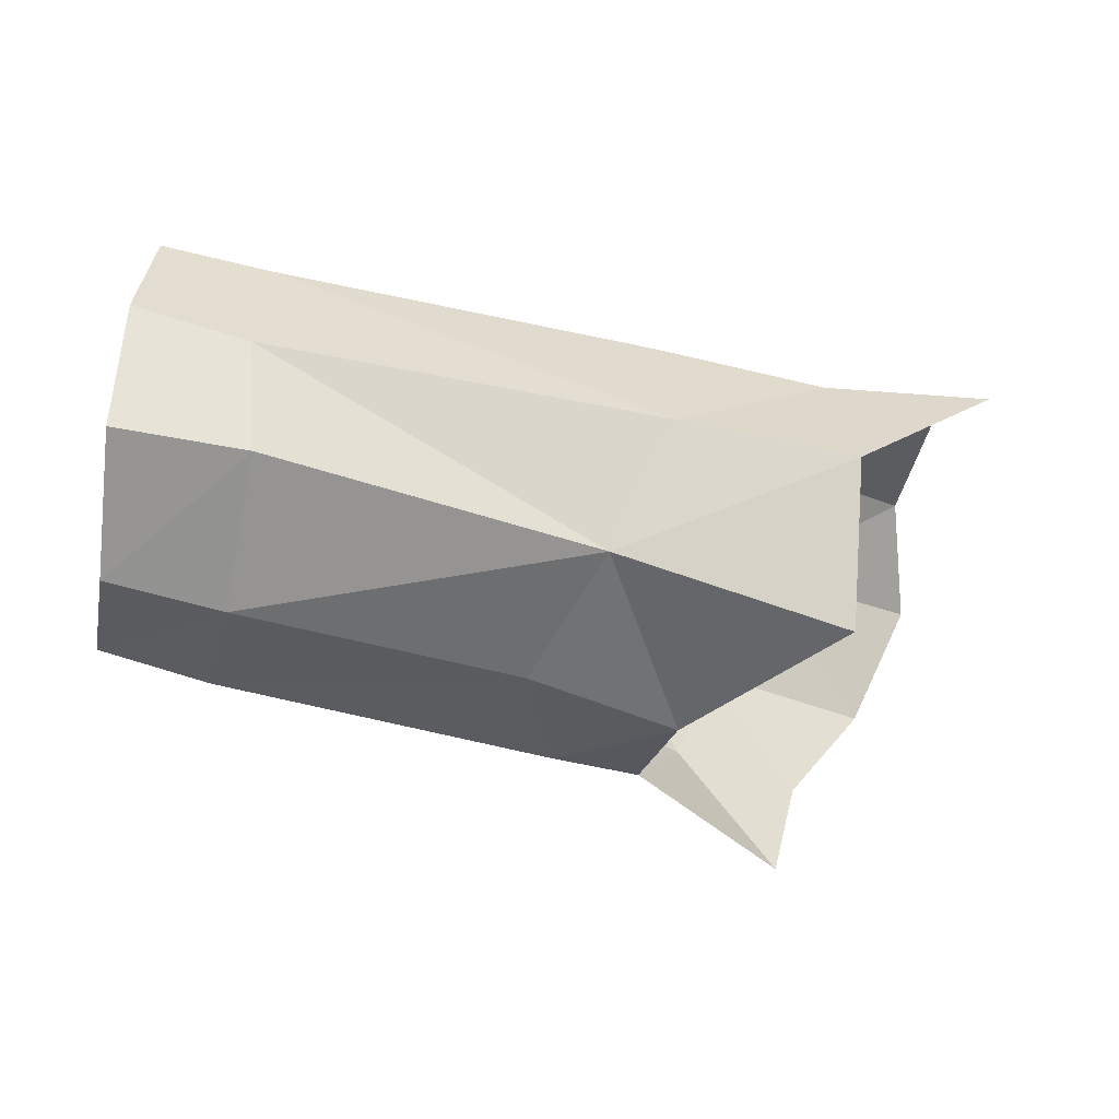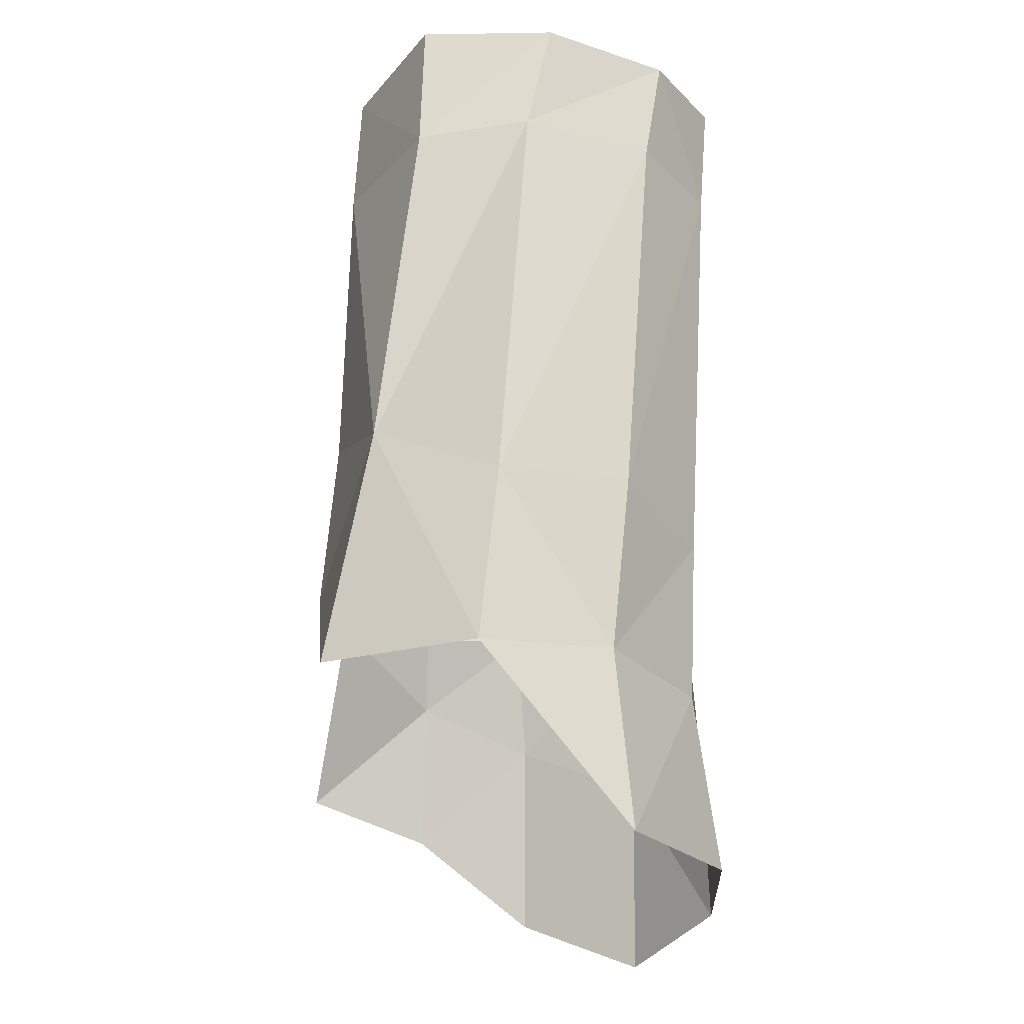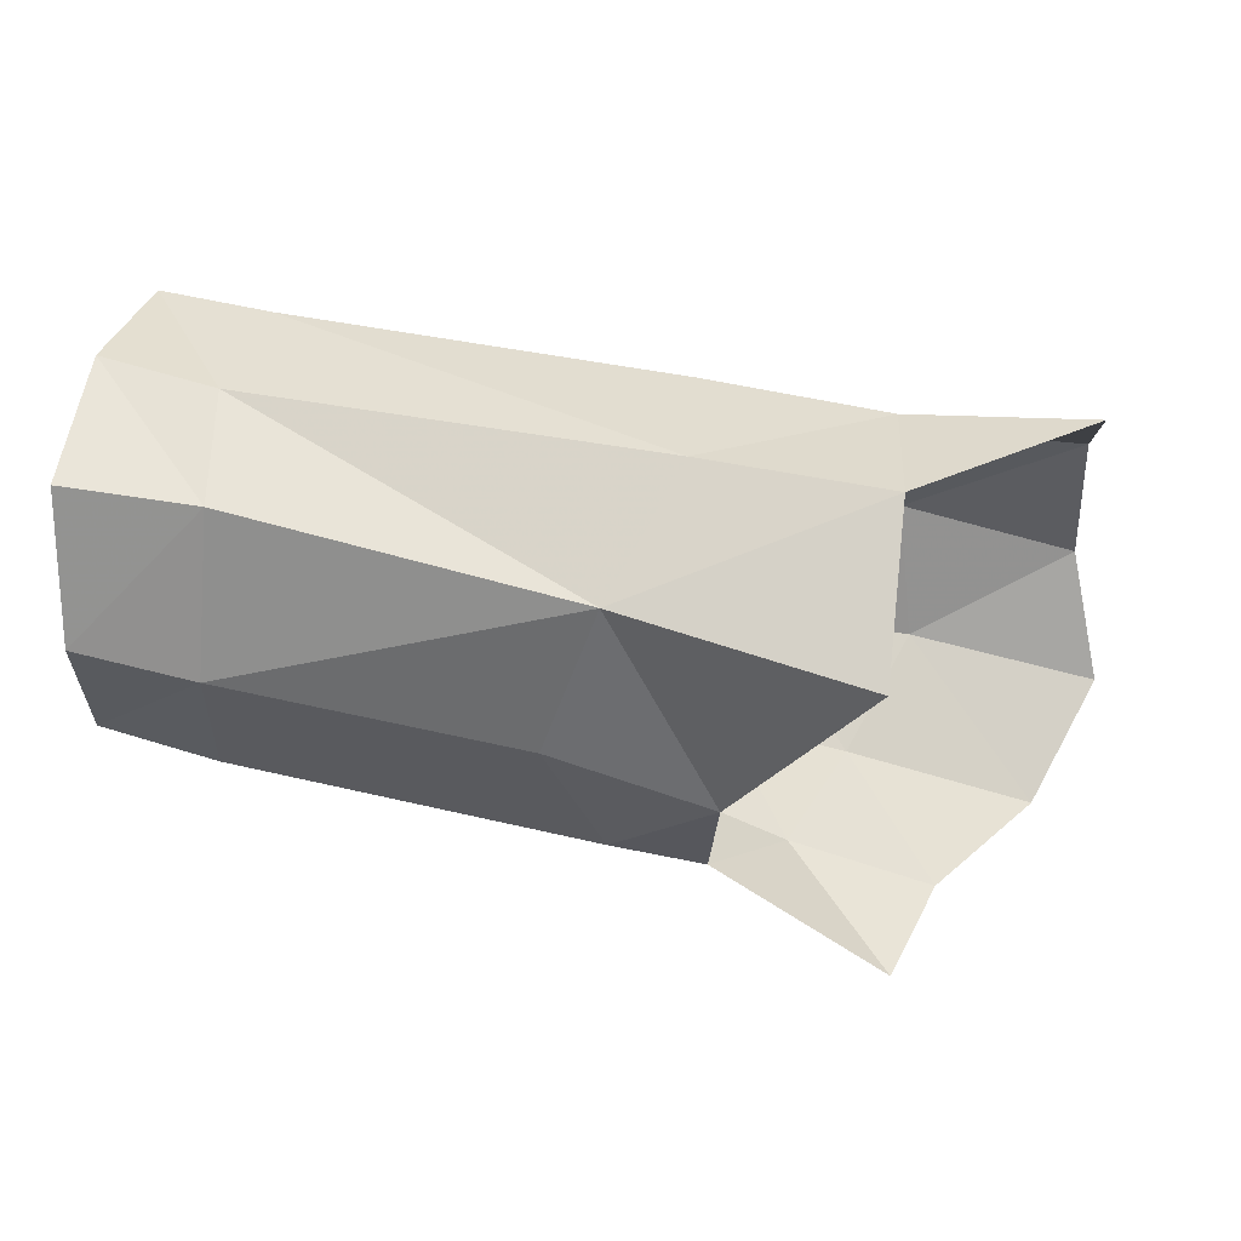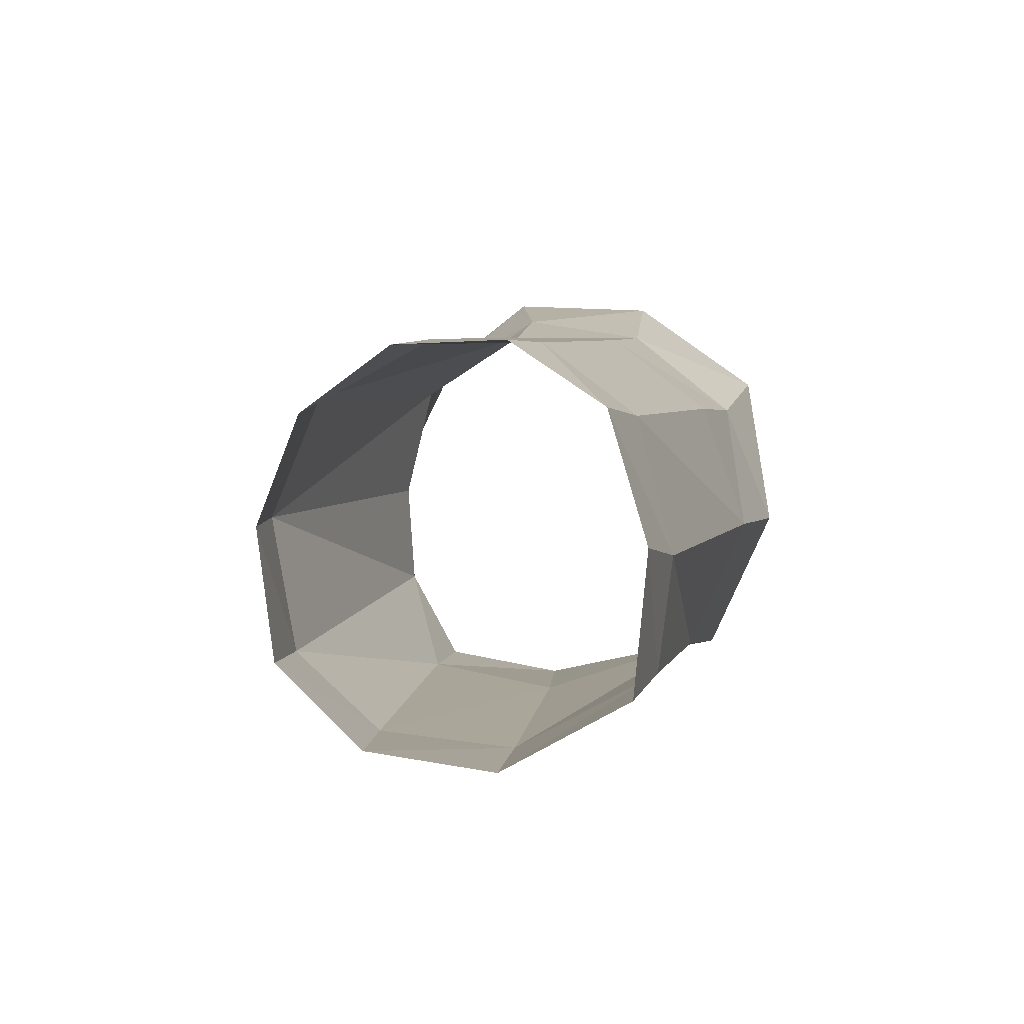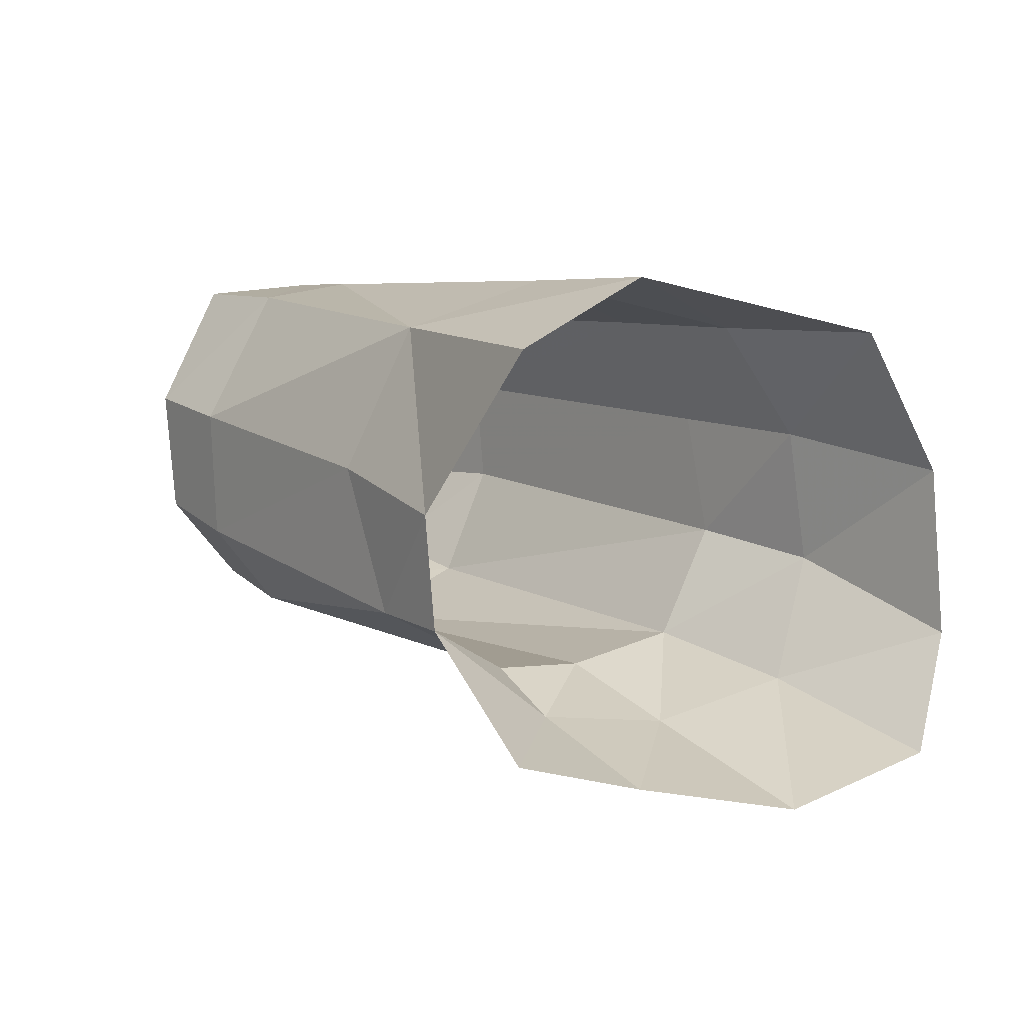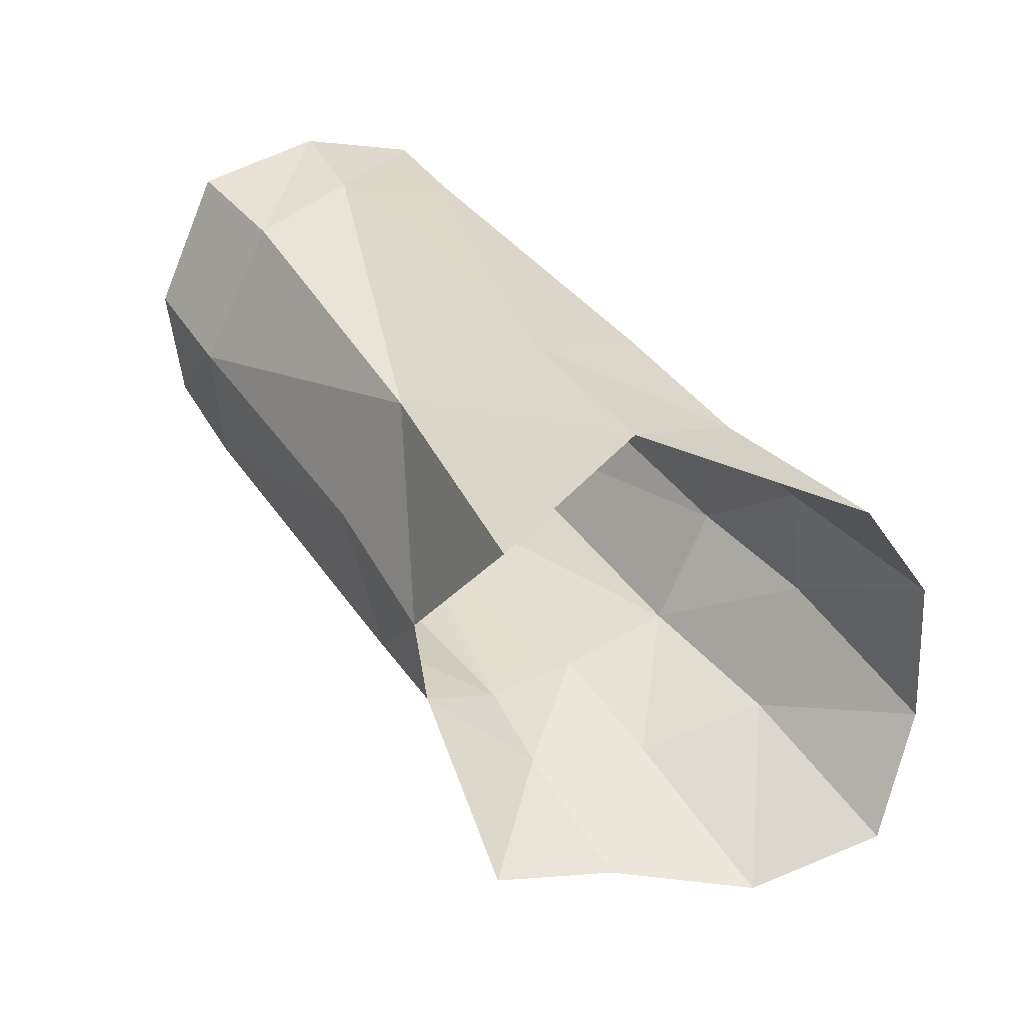
<metadata>
{"format":"obj","ext":"obj","renderer":"f3d","projection":"perspective","resolution":1024,"background":"white","views":[{"elev":-36.7,"azim":167.7,"up":"+Z"},{"elev":67.2,"azim":-89.1,"up":"+Y"},{"elev":53.6,"azim":-172.2,"up":"+Y"},{"elev":7.4,"azim":105.7,"up":"+Z"},{"elev":6.3,"azim":-129.2,"up":"+Y"},{"elev":38.2,"azim":-125.8,"up":"+Y"}]}
</metadata>
<code>
v 0.03392 -0.004081 0.00258
v 0.03384 -0.002115 0.007419
v 0.03454 0.007148 0.01064
v 0.03452 0.01127 0.008015
v -0.003846 -0.009879 0.001946
v -0.006216 -0.007719 0.007542
v 0.03531 0.01315 0.002558
v -0.003971 0.004577 0.01079
v -0.004516 -0.002892 0.01097
v 0.000236 -0.008914 -0.003504
v 0.02961 0.01144 0.007297
v 0.02934 0.007236 0.01031
v 0.011 0.006263 0.009665
v 0.01234 0.0112 0.006317
v 0.0099 -0.002762 -0.00743
v 0.006805 -0.006784 -0.003373
v 0.01018 -0.004998 -0.003324
v 0.01405 -0.002441 -0.007265
v 0.001936 -0.007423 -0.008962
v 0.03395 0.002021 0.01035
v 0.02993 -2.8e-05 -0.00693
v 0.02993 -0.00396 -0.003556
v 0.03469 -0.003022 -0.003087
v 0.03497 0.001015 -0.006549
v 0.004654 -0.007332 0.001869
v 0.002397 -0.005646 0.007422
v 0.00938 -0.004253 0.00655
v 0.01014 -0.00533 0.001367
v 0.003465 -0.00018 0.01031
v 0.009647 0.00067 0.009677
v 0.02977 0.00614 -0.007331
v 0.02961 0.01243 -0.003688
v 0.01453 0.01106 -0.005334
v 0.01661 0.004299 -0.007574
v 0.003713 0.01029 -0.007278
v 0.02877 0.00215 0.01038
v 0.02898 -0.005426 0.002303
v 0.02866 -0.003182 0.007698
v 0.03018 0.01316 0.001512
v 0.03548 0.01262 -0.003589
v 0.03504 0.006883 -0.007048
v 0.003724 0.005885 0.009483
v -0.003771 0.01093 0.00652
v 0.004323 0.01104 0.005629
v 0.01202 0.01328 0.000466
v 0.009462 0.002693 -0.008272
v 0.003871 0.01341 -0.000256
f 11 14 12
f 12 14 13
f 18 17 15
f 15 17 16
f 24 23 21
f 21 23 22
f 28 27 25
f 25 27 26
f 26 27 29
f 29 27 30
f 34 33 31
f 31 33 32
f 3 12 20
f 20 12 36
f 17 28 16
f 16 28 25
f 23 1 22
f 22 1 37
f 20 36 2
f 2 36 38
f 39 7 32
f 32 7 40
f 40 41 32
f 32 41 31
f 11 4 39
f 39 4 7
f 16 25 10
f 10 25 5
f 6 5 26
f 26 5 25
f 6 26 9
f 9 26 29
f 42 8 29
f 29 8 9
f 44 43 42
f 42 43 8
f 39 45 11
f 11 45 14
f 18 34 21
f 21 34 31
f 44 47 43
f 2 38 1
f 1 38 37
f 3 4 12
f 12 4 11
f 41 24 31
f 31 24 21
f 15 16 19
f 19 16 10
f 45 33 47
f 47 33 35
f 12 13 36
f 36 13 30
f 14 44 13
f 13 44 42
f 21 22 18
f 18 22 17
f 38 27 37
f 37 27 28
f 36 30 38
f 38 30 27
f 35 33 46
f 46 33 34
f 22 37 17
f 17 37 28
f 47 44 45
f 45 44 14
f 15 46 18
f 18 46 34
f 45 39 33
f 33 39 32
f 29 30 42
f 42 30 13

</code>
